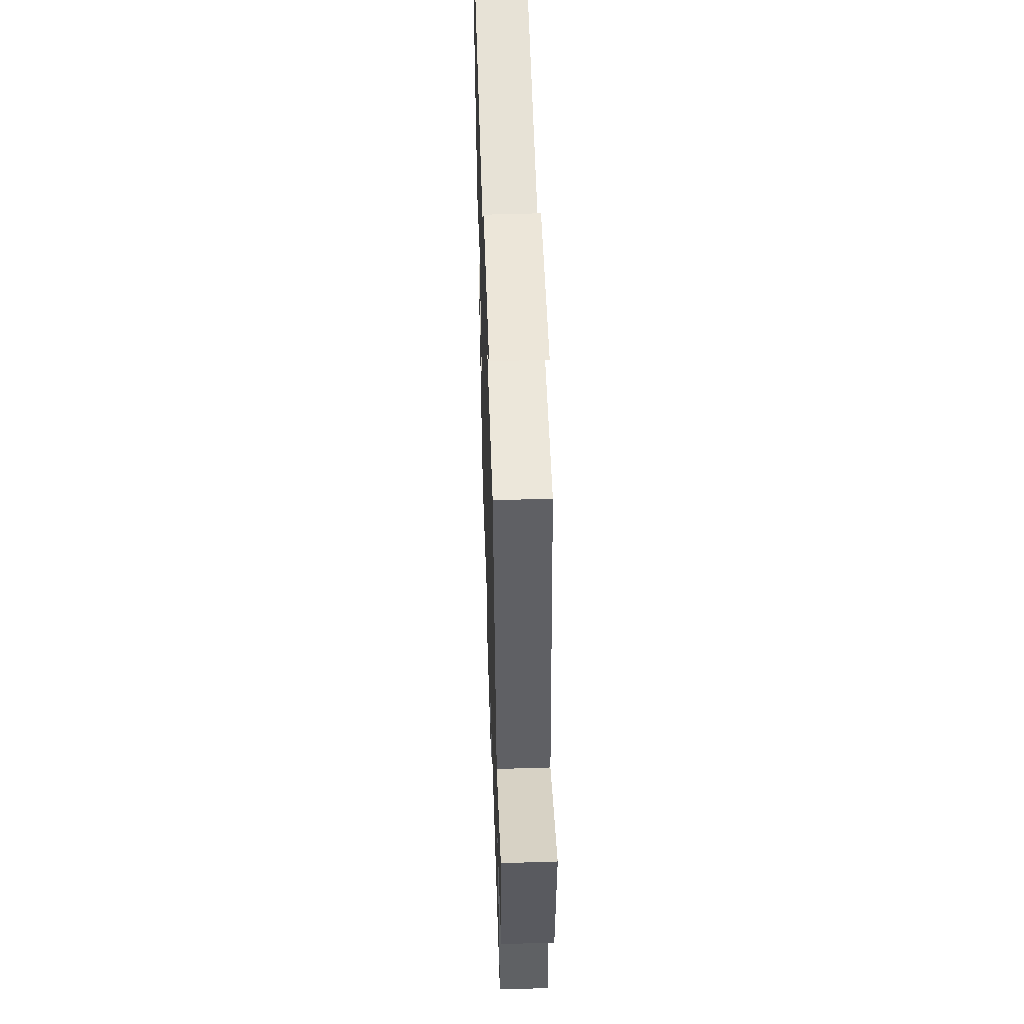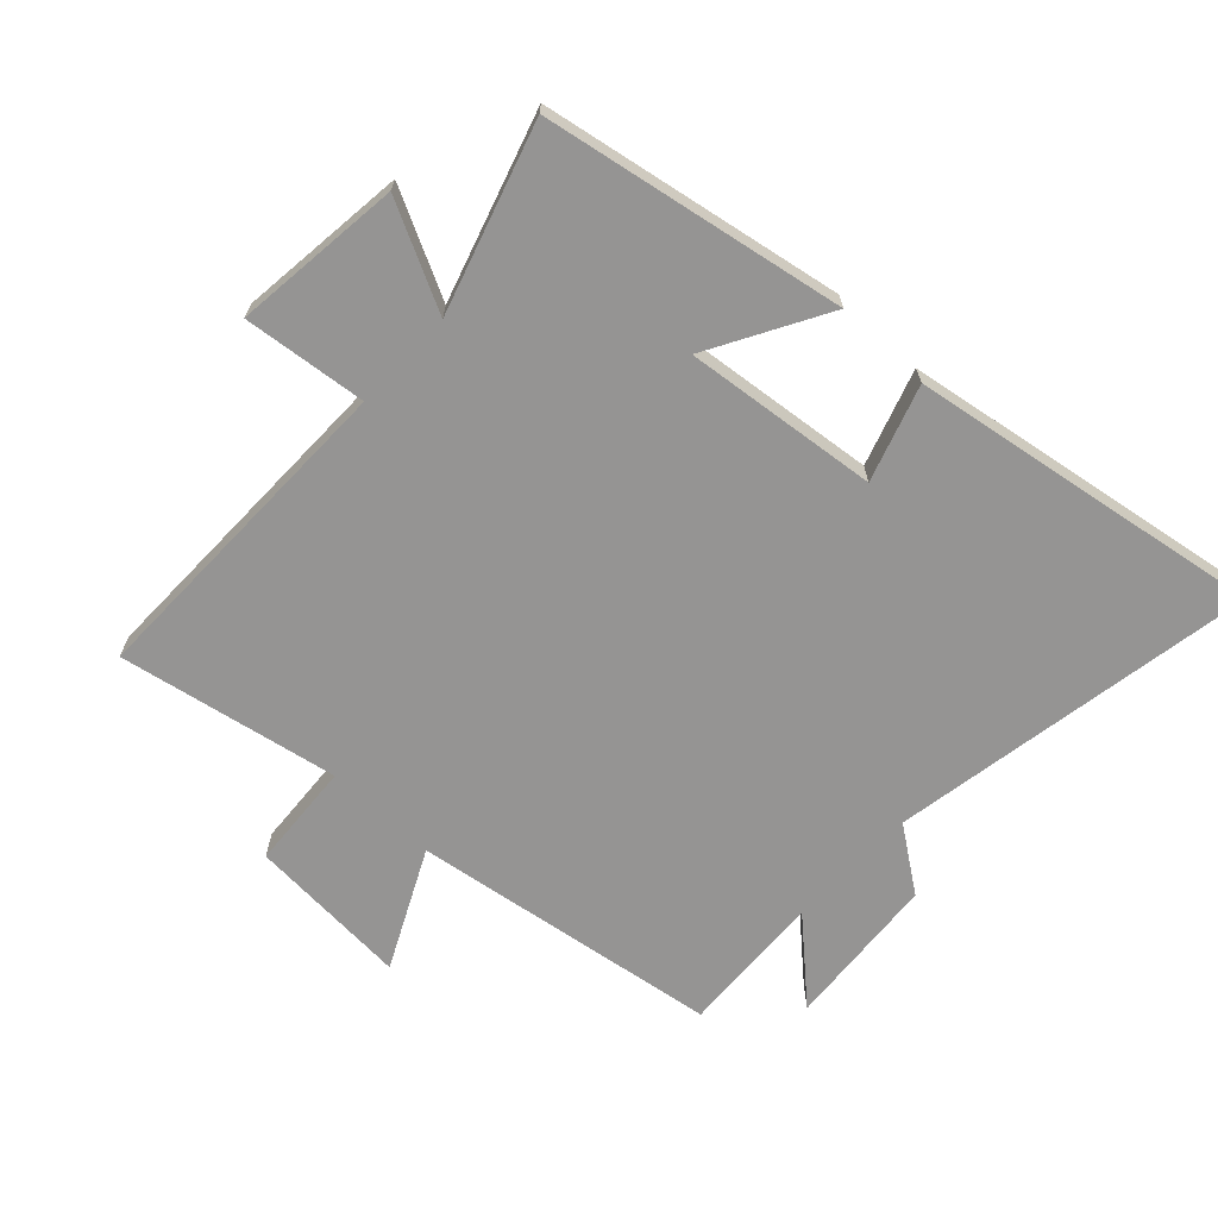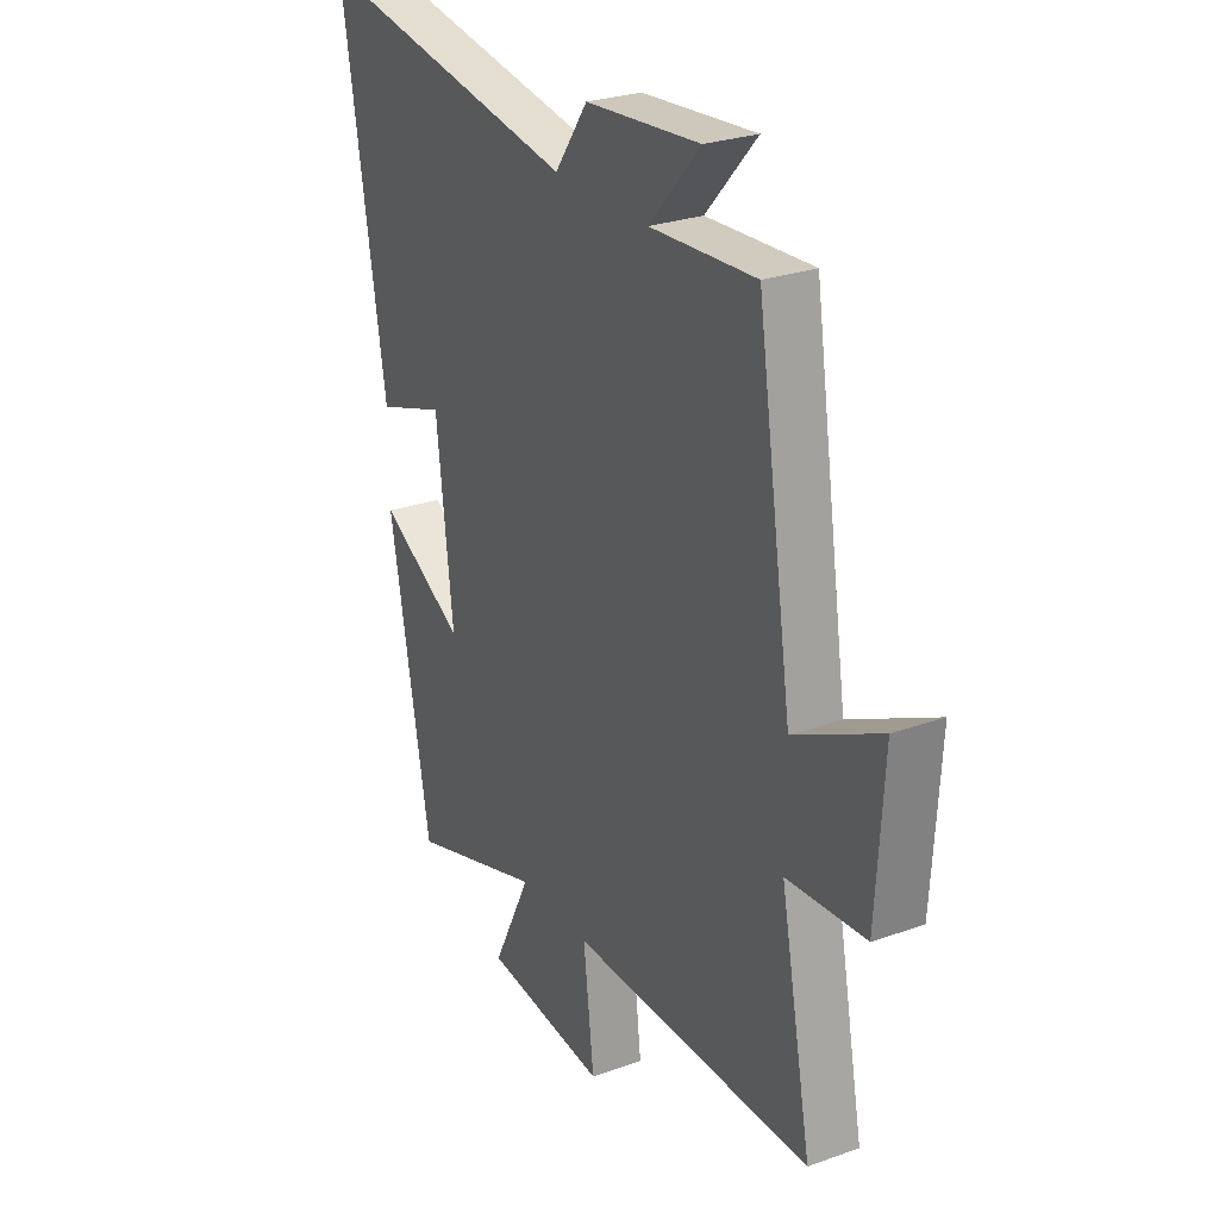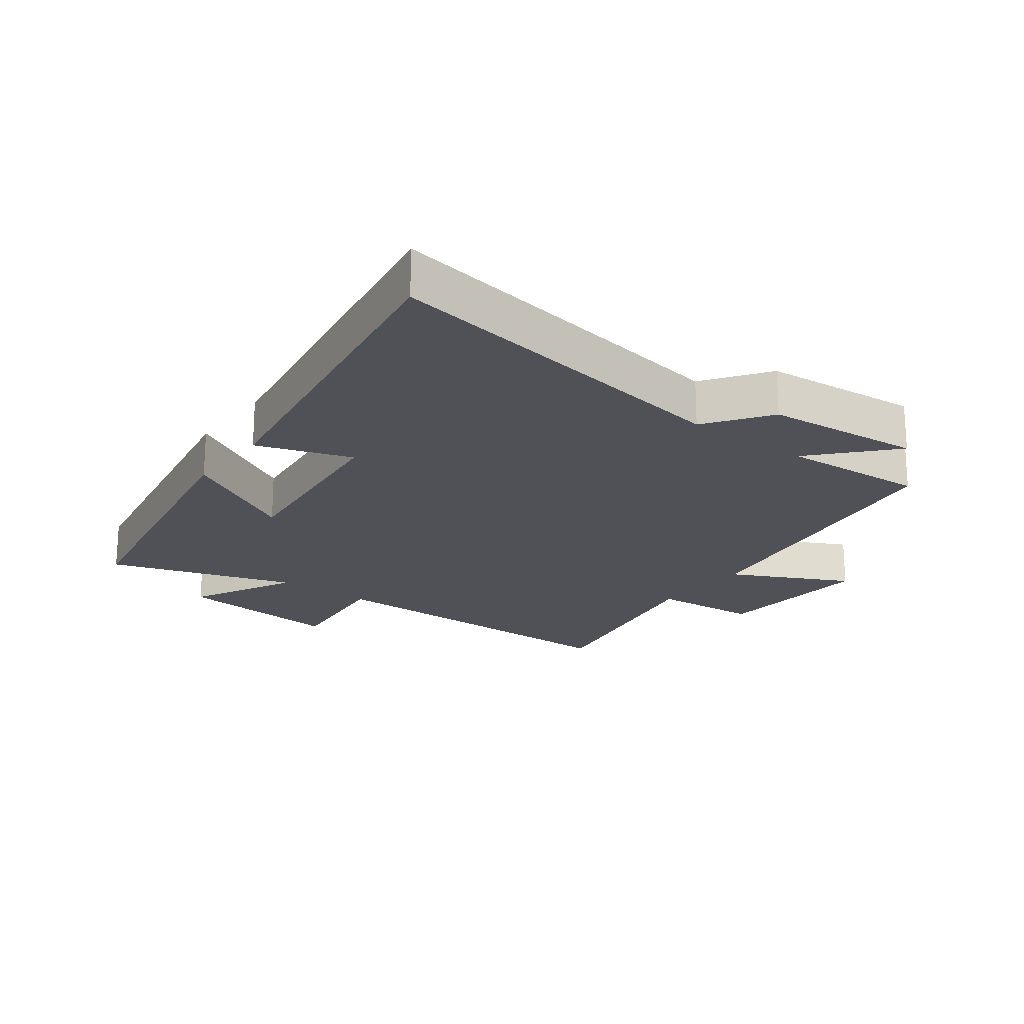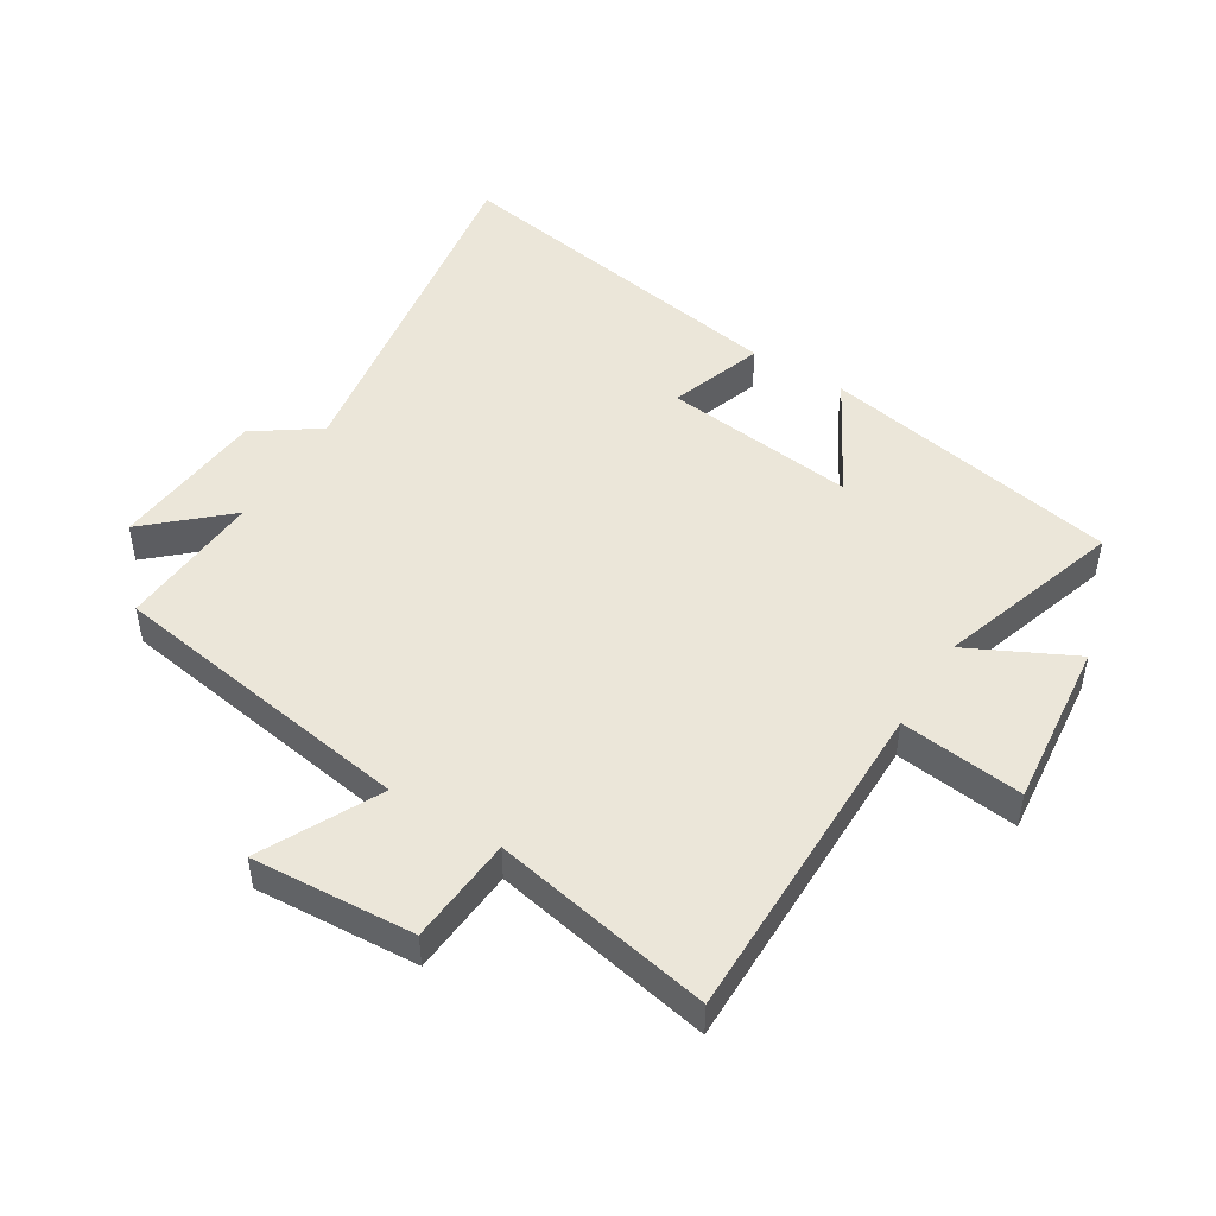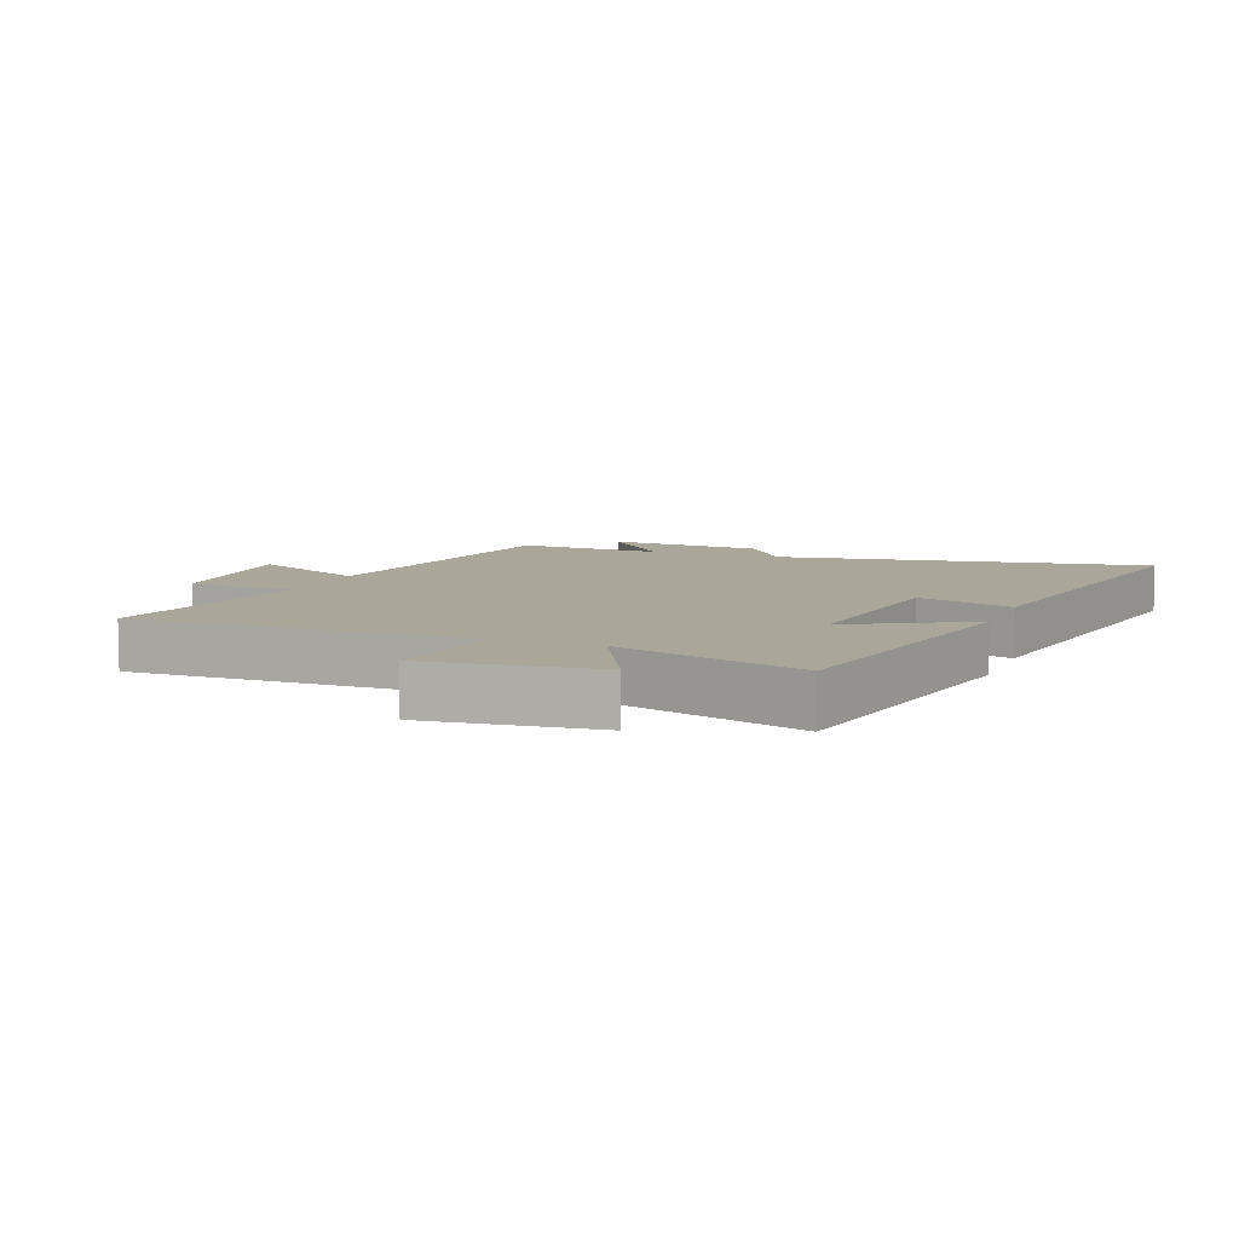
<metadata>
{"format":"obj","ext":"obj","renderer":"f3d","projection":"perspective","resolution":1024,"background":"white","views":[{"elev":54.3,"azim":88.1,"up":"+Z"},{"elev":-67.2,"azim":-133.5,"up":"+Y"},{"elev":26.9,"azim":60.9,"up":"+Z"},{"elev":-20.5,"azim":-37.0,"up":"+Y"},{"elev":48.1,"azim":121.7,"up":"+Y"},{"elev":7.8,"azim":-158.8,"up":"+Y"}]}
</metadata>
<code>
v -0.411 0.07 -0.594
v -0.5 0.07 -0.119
v -0.314 0.07 -0.222
v -0.35 0.07 0.084
v -0.5 0.07 0.033
v -0.595 0.07 0.595
v -0.015 0.07 0.5
v 0.056 0.07 0.601
v 0.304 0.07 0.623
v 0.193 0.07 0.5
v 0.423 0.07 0.514
v 0.5 0.07 0.024
v 0.686 0.07 0.117
v 0.67 0.07 -0.141
v 0.5 0.07 -0.154
v 0.568 0.07 -0.501
v 0.042 0.07 -0.5
v 0.065 0.07 -0.695
v -0.201 0.07 -0.667
v -0.118 0.07 -0.5
v -0.411 0 -0.594
v -0.5 0 -0.119
v -0.314 0 -0.222
v -0.35 0 0.084
v -0.5 0 0.033
v -0.595 0 0.595
v -0.015 0 0.5
v 0.056 0 0.601
v 0.304 0 0.623
v 0.193 0 0.5
v 0.423 0 0.514
v 0.5 0 0.024
v 0.686 0 0.117
v 0.67 0 -0.141
v 0.5 0 -0.154
v 0.568 0 -0.501
v 0.042 0 -0.5
v 0.065 0 -0.695
v -0.201 0 -0.667
v -0.118 0 -0.5
f 17 18 19 20
f 15 16 17
f 15 17 20
f 12 13 14 15
f 10 11 12 15
f 10 15 20 1
f 7 8 9 10
f 4 5 6 7
f 3 4 7 10
f 1 2 3
f 1 3 10
f 40 39 38 37
f 37 36 35
f 40 37 35
f 35 34 33 32
f 35 32 31 30
f 21 40 35 30
f 30 29 28 27
f 27 26 25 24
f 30 27 24 23
f 23 22 21
f 30 23 21
f 1 21 22 2
f 2 22 23 3
f 3 23 24 4
f 4 24 25 5
f 5 25 26 6
f 6 26 27 7
f 7 27 28 8
f 8 28 29 9
f 9 29 30 10
f 10 30 31 11
f 11 31 32 12
f 12 32 33 13
f 13 33 34 14
f 14 34 35 15
f 15 35 36 16
f 16 36 37 17
f 17 37 38 18
f 18 38 39 19
f 19 39 40 20
f 20 40 21 1

</code>
